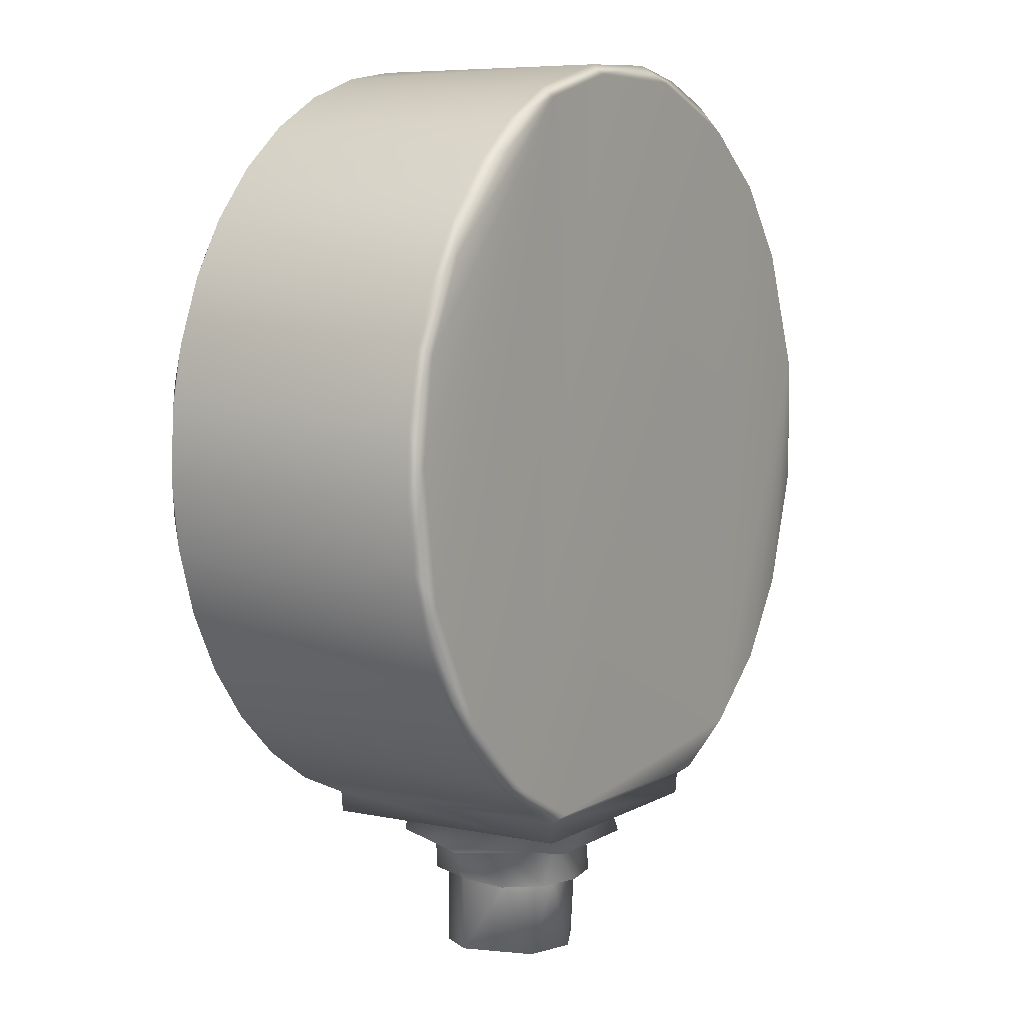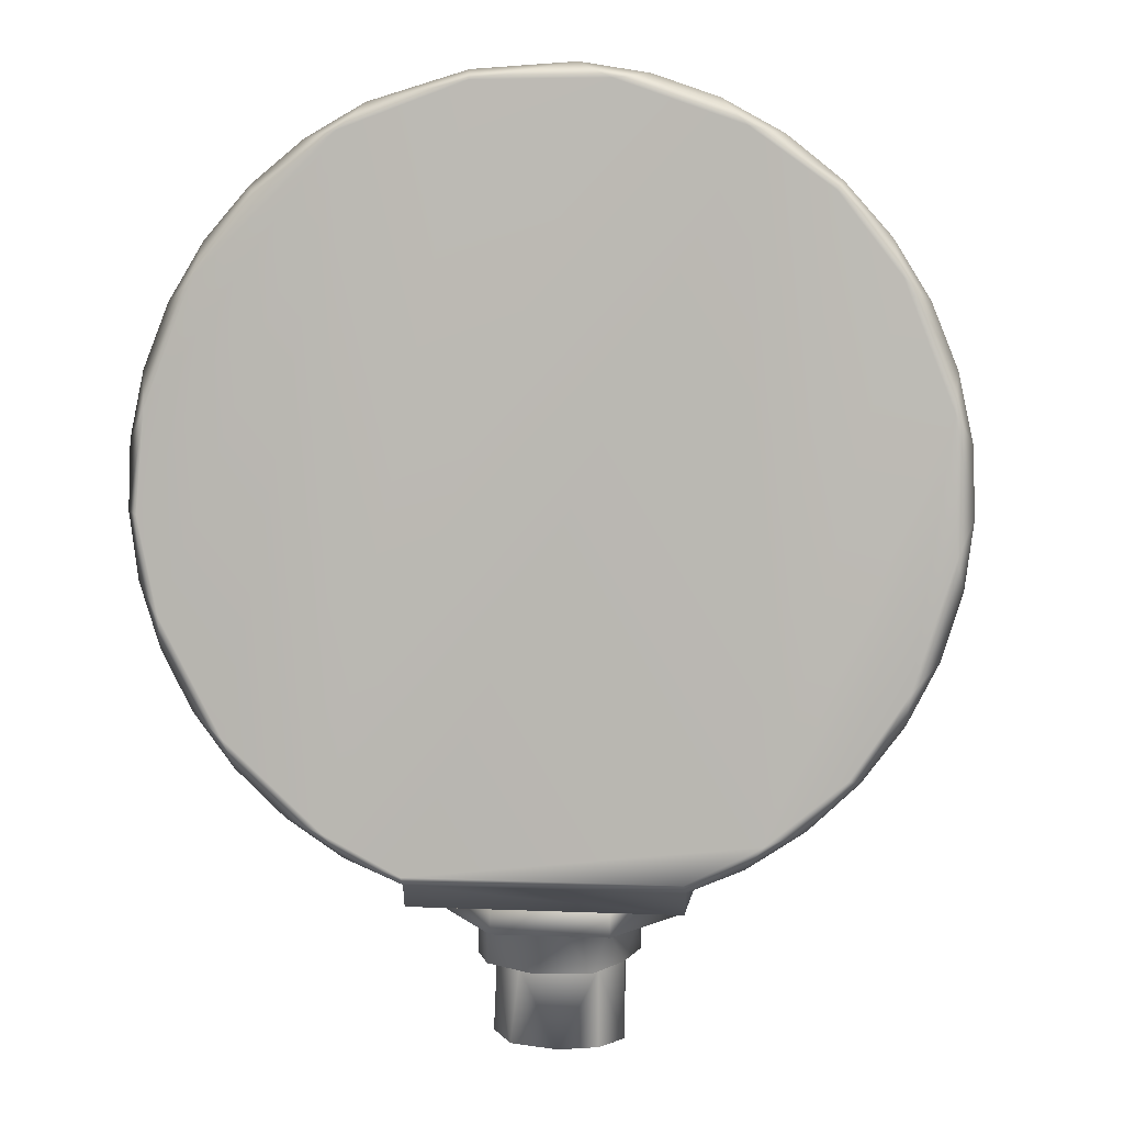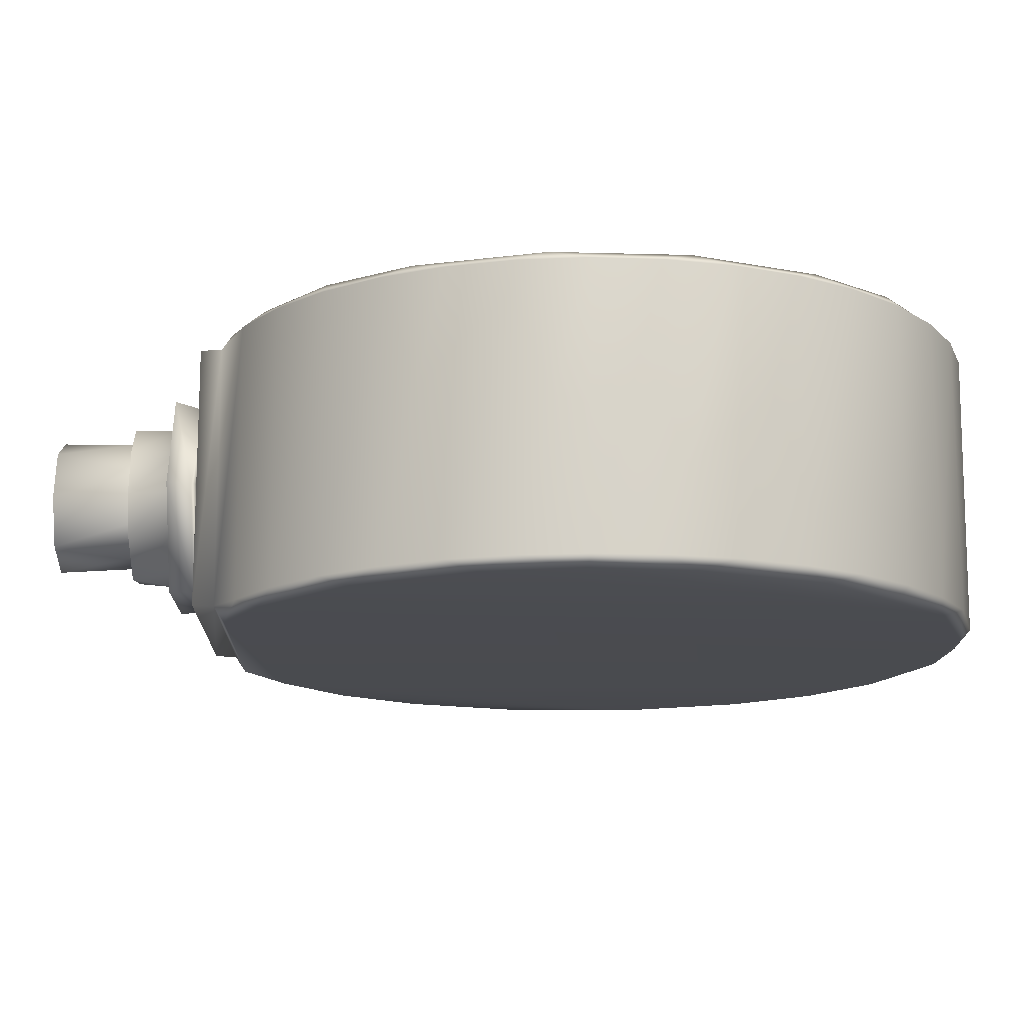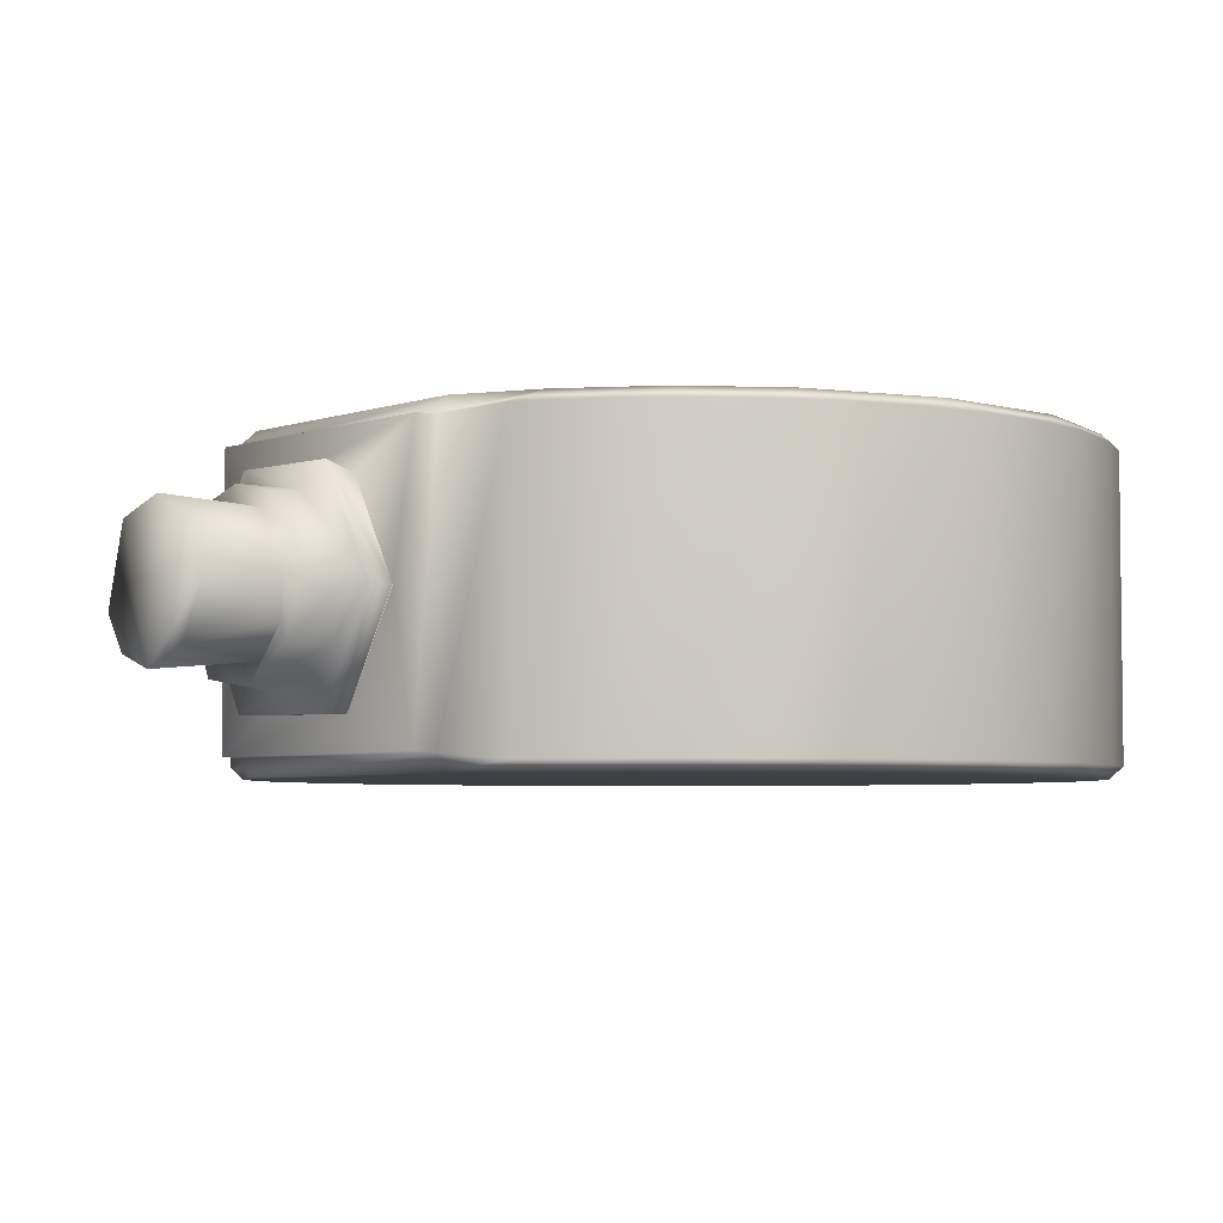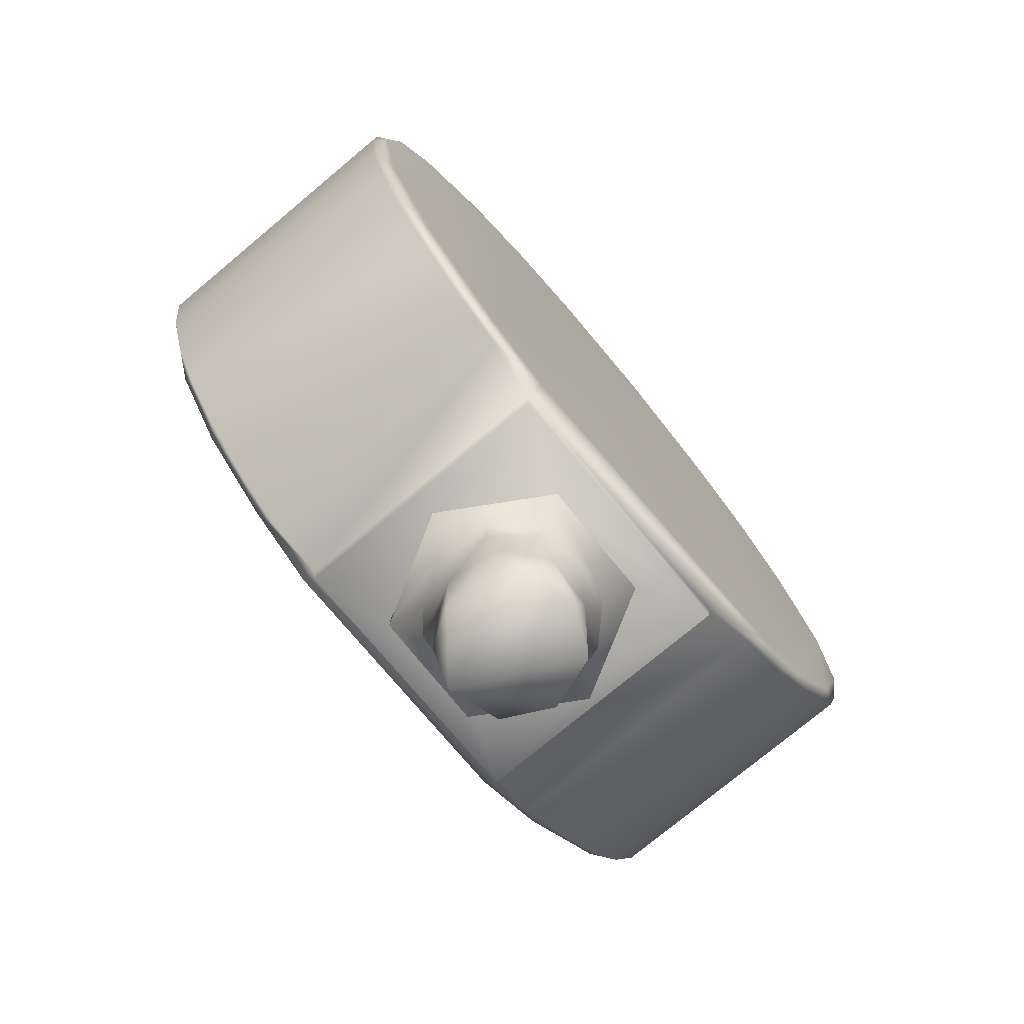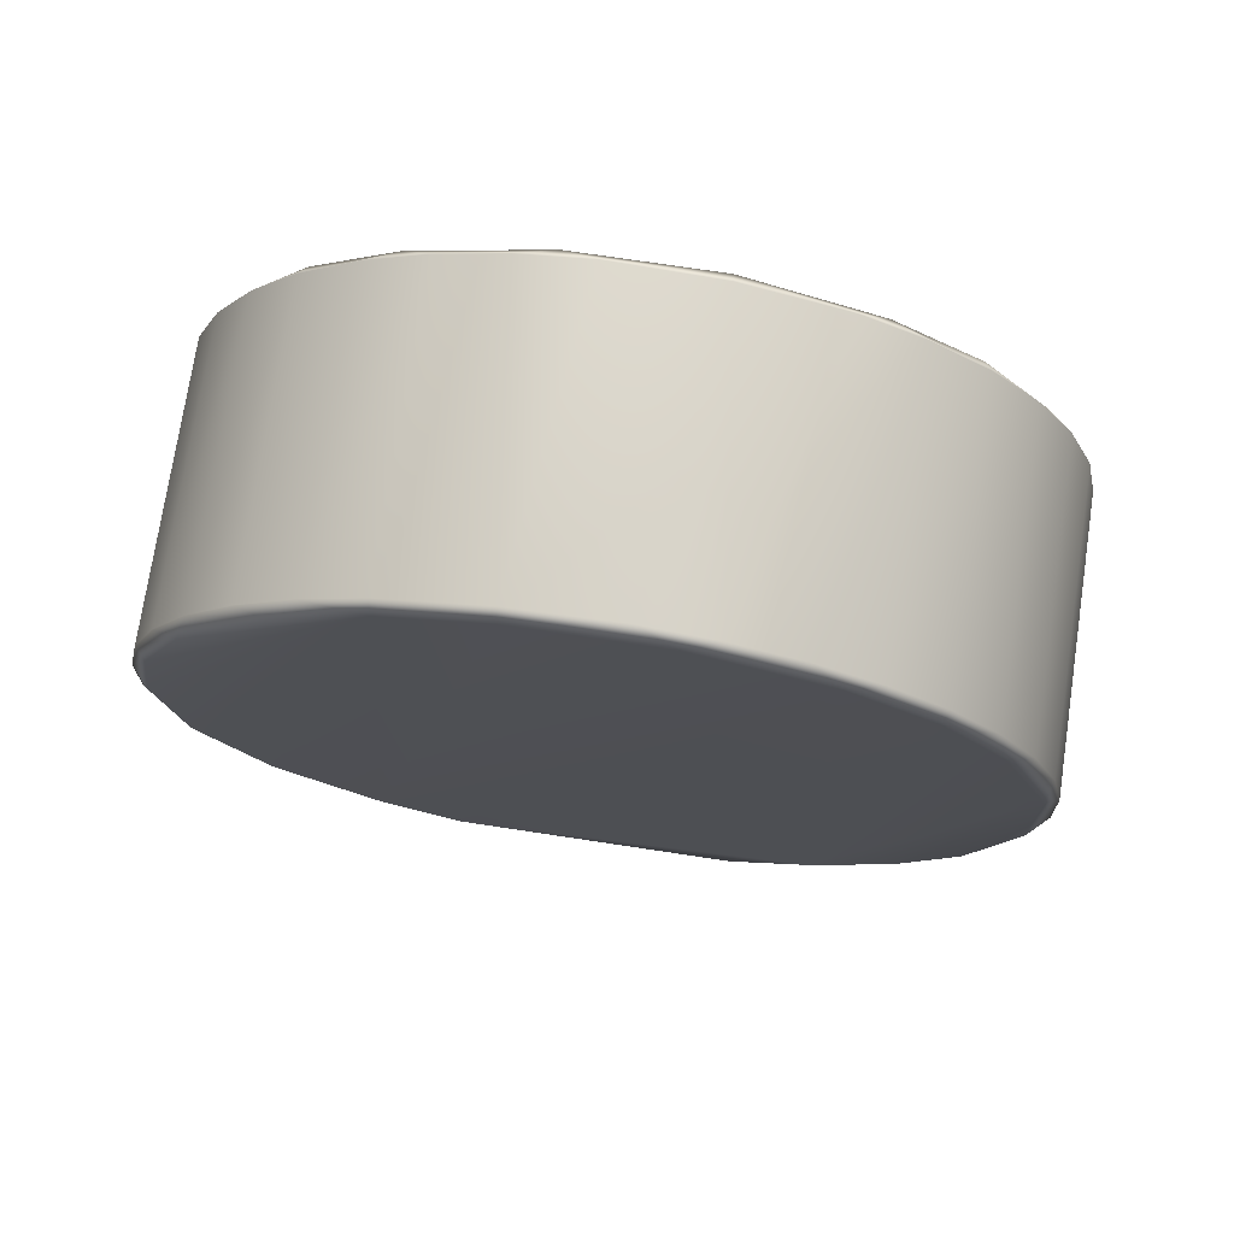
<metadata>
{"format":"obj","ext":"obj","renderer":"f3d","projection":"perspective","resolution":1024,"background":"white","views":[{"elev":6.3,"azim":-57.9,"up":"+Y"},{"elev":5.3,"azim":-172.3,"up":"+Y"},{"elev":-14.3,"azim":88.1,"up":"+Z"},{"elev":-4.4,"azim":48.9,"up":"+Z"},{"elev":-75.4,"azim":-50.1,"up":"+Y"},{"elev":73.9,"azim":8.6,"up":"+Y"}]}
</metadata>
<code>
v -0.01272 -0.03524 -0.02649
v -0.01259 -0.03724 -0.001594
v -0.01272 -0.03524 -0.001511
v -0.01259 -0.03724 -0.02641
v 0.01272 -0.03524 -0.02649
v 0.01259 -0.03724 -0.02641
v 0.01272 -0.03524 -0.001511
v 0.01259 -0.03724 -0.001593
v -0.01803 -0.03283 -0.001
v -0.01803 -0.03283 -0.027
v -0.00317 0.03736 -0.027
v -0.006321 0.03682 -0.001
v 0.00317 0.03736 -0.001
v -0.009473 0.03628 -0.027
v -0.01548 0.03415 -0.001
v -0.01548 0.03415 -0.027
v -0.02104 0.03103 -0.001
v -0.02104 0.03103 -0.027
v -0.02599 0.02701 -0.001
v -0.02599 0.02701 -0.027
v -0.03019 0.02221 -0.001
v -0.03019 0.02221 -0.027
v -0.03352 0.01677 -0.001
v -0.03352 0.01677 -0.027
v -0.03587 0.01085 -0.001
v -0.03587 0.01085 -0.027
v -0.03719 0.004612 -0.001
v -0.03719 0.004612 -0.027
v -0.03743 -0.001756 -0.001
v -0.03743 -0.001756 -0.027
v -0.03659 -0.008073 -0.001
v -0.03659 -0.008073 -0.027
v -0.03469 -0.01416 -0.001
v -0.03469 -0.01416 -0.027
v -0.03179 -0.01983 -0.001
v -0.03179 -0.01983 -0.027
v -0.02796 -0.02493 -0.001
v -0.02796 -0.02493 -0.027
v -0.02333 -0.0293 -0.001
v -0.02333 -0.0293 -0.027
v 0.006322 0.03682 -0.027
v 0.009474 0.03628 -0.001
v 0.01548 0.03415 -0.027
v 0.01548 0.03415 -0.001
v 0.02104 0.03103 -0.027
v 0.02104 0.03103 -0.001
v 0.026 0.02701 -0.027
v 0.026 0.02701 -0.001
v 0.03019 0.02221 -0.027
v 0.03019 0.02221 -0.001
v 0.03352 0.01677 -0.027
v 0.03352 0.01677 -0.001
v 0.03587 0.01085 -0.027
v 0.03587 0.01085 -0.001
v 0.03719 0.004612 -0.027
v 0.03719 0.004612 -0.001
v 0.03743 -0.001757 -0.027
v 0.03743 -0.001757 -0.001
v 0.03659 -0.008074 -0.027
v 0.03659 -0.008074 -0.001
v 0.03469 -0.01416 -0.027
v 0.03469 -0.01416 -0.001
v 0.03179 -0.01983 -0.027
v 0.03179 -0.01983 -0.001
v 0.02796 -0.02493 -0.027
v 0.02796 -0.02493 -0.001
v 0.02333 -0.0293 -0.027
v 0.02333 -0.0293 -0.001
v 0.01803 -0.03283 -0.027
v 0.01803 -0.03283 -0.001
v -0.01264 -0.03424 -0.028
v 0.01264 -0.03424 -0.028
v 0.01264 -0.03424 -3.571e-10
v -0.01264 -0.03424 -3.571e-10
v -0.01969 -0.03057 -3.571e-10
v -0.02882 -0.02218 -3.571e-10
v -0.03459 -0.01121 -3.571e-10
v -0.03635 0.001061 -3.571e-10
v -0.03502 0.0103 -3.571e-10
v -0.03113 0.01879 -3.571e-10
v -0.02301 0.02816 -3.571e-10
v -0.01516 0.0332 -3.571e-10
v -0.006199 0.03583 -3.571e-10
v 0.006199 0.03583 -3.571e-10
v 0.01788 0.03167 -3.571e-10
v 0.02543 0.02618 -3.571e-10
v 0.03113 0.01879 -3.571e-10
v 0.03564 0.007241 -3.571e-10
v 0.036 -0.005152 -3.571e-10
v 0.03218 -0.01695 -3.571e-10
v 0.02691 -0.02466 -3.571e-10
v 0.01969 -0.03057 -3.571e-10
v 0.01969 -0.03057 -0.028
v 0.02882 -0.02218 -0.028
v 0.03459 -0.01121 -0.028
v 0.03644 -0.002061 -0.028
v 0.03564 0.007241 -0.028
v 0.03113 0.01879 -0.028
v 0.02543 0.02618 -0.028
v 0.01788 0.03167 -0.028
v 0.006199 0.03583 -0.028
v -0.006199 0.03583 -0.028
v -0.01788 0.03167 -0.028
v -0.02543 0.02618 -0.028
v -0.03113 0.01879 -0.028
v -0.03564 0.007241 -0.028
v -0.036 -0.005151 -0.028
v -0.03218 -0.01694 -0.028
v -0.02691 -0.02466 -0.028
v -0.01969 -0.03057 -0.028
v -0.0101 -0.03731 -0.01384
v -0.005193 -0.03731 -0.02267
v 0.0101 -0.03731 -0.01416
v 0.005192 -0.03731 -0.005333
v -0.00491 -0.03731 -0.00517
v 0.00491 -0.03731 -0.02283
v -0.005593 -0.03793 -0.02334
v 0.005288 -0.03793 -0.02351
v -0.005638 -0.04024 -0.02341
v 0.01088 -0.03793 -0.01418
v 0.00533 -0.04024 -0.02359
v -0.0005265 -0.05161 -0.02043
v 0.004176 -0.05161 -0.01892
v -0.005331 -0.04024 -0.004413
v -0.01097 -0.04024 -0.01382
v 0.01097 -0.04024 -0.01418
v 0.006432 -0.05161 -0.01453
v -0.0003542 -0.04424 -0.006218
v 0.005637 -0.04024 -0.00459
v 0.005741 -0.04424 -0.01695
v -0.007388 -0.04024 -0.01647
v -0.003141 -0.04024 -0.006871
v 0.003861 -0.04424 -0.007079
v -0.003796 -0.04424 -0.0208
v 0.003197 -0.04424 -0.01975
v 0.007015 -0.04024 -0.01052
v 0.007916 -0.04024 -0.01437
v 0.001777 -0.04424 -0.02158
v 0.006423 -0.04424 -0.01841
v -0.004474 -0.04424 -0.007459
v 0.002481 -0.04024 -0.006616
v 0.006661 -0.04424 -0.00988
v 0.007916 -0.04424 -0.01437
v -0.001082 -0.04024 -0.02171
v 0.003195 -0.04024 -0.02125
v -0.00409 -0.04424 -0.01915
v -0.006144 -0.04424 -0.01598
v -0.007124 -0.04024 -0.01085
v 0.006423 -0.04024 -0.01841
v -0.005068 -0.04024 -0.02009
v -0.006144 -0.05161 -0.01598
v -0.00409 -0.05161 -0.01915
v -0.001976 -0.04424 -0.007856
v 0.006143 -0.04424 -0.01202
v -0.005741 -0.04424 -0.01105
v 0.0005257 -0.05161 -0.007568
v 0.002947 -0.04424 -0.008259
v -0.007124 -0.04424 -0.01085
v 0.00492 -0.05161 -0.009824
v -0.004177 -0.05161 -0.00908
g mmGroup0
f 1 2 3
f 4 2 1
f 4 5 6
f 1 5 4
f 6 7 8
f 5 7 6
f 3 8 7
f 2 8 3
f 1 9 10
f 3 9 1
f 11 12 13
f 14 12 11
f 14 15 12
f 16 15 14
f 16 17 15
f 18 17 16
f 18 19 17
f 20 19 18
f 20 21 19
f 22 21 20
f 22 23 21
f 24 23 22
f 24 25 23
f 26 25 24
f 26 27 25
f 28 27 26
f 28 29 27
f 30 29 28
f 30 31 29
f 32 31 30
f 32 33 31
f 34 33 32
f 34 35 33
f 36 35 34
f 36 37 35
f 38 37 36
f 38 39 37
f 40 39 38
f 40 9 39
f 10 9 40
f 13 41 11
f 42 41 13
f 42 43 41
f 44 43 42
f 44 45 43
f 46 45 44
f 46 47 45
f 48 47 46
f 48 49 47
f 50 49 48
f 50 51 49
f 52 51 50
f 52 53 51
f 54 53 52
f 54 55 53
f 56 55 54
f 56 57 55
f 58 57 56
f 58 59 57
f 60 59 58
f 60 61 59
f 62 61 60
f 62 63 61
f 64 63 62
f 64 65 63
f 66 65 64
f 66 67 65
f 68 67 66
f 68 69 67
f 70 69 68
f 70 5 69
f 7 5 70
f 71 5 1
f 72 5 71
f 73 3 7
f 74 3 73
f 75 39 9
f 37 39 75
f 76 37 75
f 35 37 76
f 33 35 76
f 77 33 76
f 77 31 33
f 78 31 77
f 78 29 31
f 78 27 29
f 79 27 78
f 79 25 27
f 80 25 79
f 80 23 25
f 80 21 23
f 81 21 80
f 81 19 21
f 81 17 19
f 82 17 81
f 82 15 17
f 83 15 82
f 83 12 15
f 13 84 42
f 13 83 84
f 12 83 13
f 44 42 84
f 85 44 84
f 46 44 85
f 48 46 85
f 86 48 85
f 50 48 86
f 87 50 86
f 52 50 87
f 54 52 87
f 88 54 87
f 56 54 88
f 58 56 88
f 89 58 88
f 60 58 89
f 62 60 89
f 90 62 89
f 64 62 90
f 66 64 90
f 91 66 90
f 68 66 91
f 92 68 91
f 70 68 92
f 7 70 92
f 74 9 3
f 75 9 74
f 92 73 7
f 93 67 69
f 65 67 93
f 94 65 93
f 63 65 94
f 61 63 94
f 95 61 94
f 95 59 61
f 96 59 95
f 96 57 59
f 97 57 96
f 97 55 57
f 97 53 55
f 98 53 97
f 98 51 53
f 98 49 51
f 99 49 98
f 99 47 49
f 100 47 99
f 100 45 47
f 100 43 45
f 101 43 100
f 101 41 43
f 11 102 14
f 11 101 102
f 41 101 11
f 16 14 102
f 103 16 102
f 18 16 103
f 20 18 103
f 104 20 103
f 22 20 104
f 105 22 104
f 24 22 105
f 26 24 105
f 106 26 105
f 28 26 106
f 30 28 106
f 107 30 106
f 32 30 107
f 34 32 107
f 108 34 107
f 36 34 108
f 38 36 108
f 109 38 108
f 40 38 109
f 110 40 109
f 10 40 110
f 1 10 110
f 72 69 5
f 93 69 72
f 110 71 1
f 106 108 107
f 106 109 108
f 106 110 109
f 100 94 93
f 110 105 104
f 106 105 110
f 100 95 94
f 96 95 100
f 100 97 96
f 98 97 100
f 100 99 98
f 93 101 100
f 102 101 93
f 103 110 104
f 103 72 110
f 93 72 103
f 102 93 103
f 72 71 110
f 88 90 89
f 88 91 90
f 88 92 91
f 82 76 75
f 92 87 86
f 88 87 92
f 82 77 76
f 78 77 82
f 82 79 78
f 80 79 82
f 82 81 80
f 75 83 82
f 84 83 75
f 85 92 86
f 85 74 92
f 75 74 85
f 84 75 85
f 74 73 92
f 111 2 4
f 8 113 6
f 115 2 111
f 8 115 114
f 2 115 8
f 111 4 112
f 118 117 112
f 118 112 116
f 8 114 113
f 116 6 113
f 4 116 112
f 6 116 4
f 117 111 112
f 114 120 113
f 120 116 113
f 120 118 116
f 111 119 125
f 117 119 111
f 117 121 119
f 118 121 117
f 115 125 124
f 111 125 115
f 114 124 129
f 115 124 114
f 120 129 126
f 114 129 120
f 118 126 121
f 120 126 118
f 130 127 123
f 130 123 135
f 135 123 122
f 135 122 146
f 146 122 152
f 126 136 137
f 129 136 126
f 141 136 129
f 125 131 148
f 119 131 125
f 119 150 131
f 144 150 119
f 124 141 129
f 124 132 141
f 148 124 125
f 132 124 148
f 146 134 138
f 146 138 135
f 135 138 130
f 130 138 139
f 145 121 149
f 144 119 121
f 149 126 137
f 149 121 126
f 141 142 136
f 141 133 142
f 141 128 133
f 149 139 138
f 149 138 145
f 145 138 144
f 144 138 134
f 132 128 141
f 132 140 128
f 148 140 132
f 148 158 140
f 131 158 148
f 131 147 158
f 150 147 131
f 150 134 147
f 144 134 150
f 137 139 149
f 137 143 139
f 136 143 137
f 136 142 143
f 154 143 142
f 154 139 143
f 144 121 145
f 146 151 147
f 146 152 151
f 130 139 154
f 146 147 134
f 155 158 147
f 155 140 158
f 153 140 155
f 153 128 140
f 157 128 153
f 157 133 128
f 157 142 133
f 154 142 157
f 154 127 130
f 154 159 127
f 157 159 154
f 157 156 159
f 153 156 157
f 153 160 156
f 155 160 153
f 155 151 160
f 147 151 155
f 122 156 160
f 159 156 122
f 122 160 151
f 122 151 152
f 122 127 159
f 123 127 122

</code>
